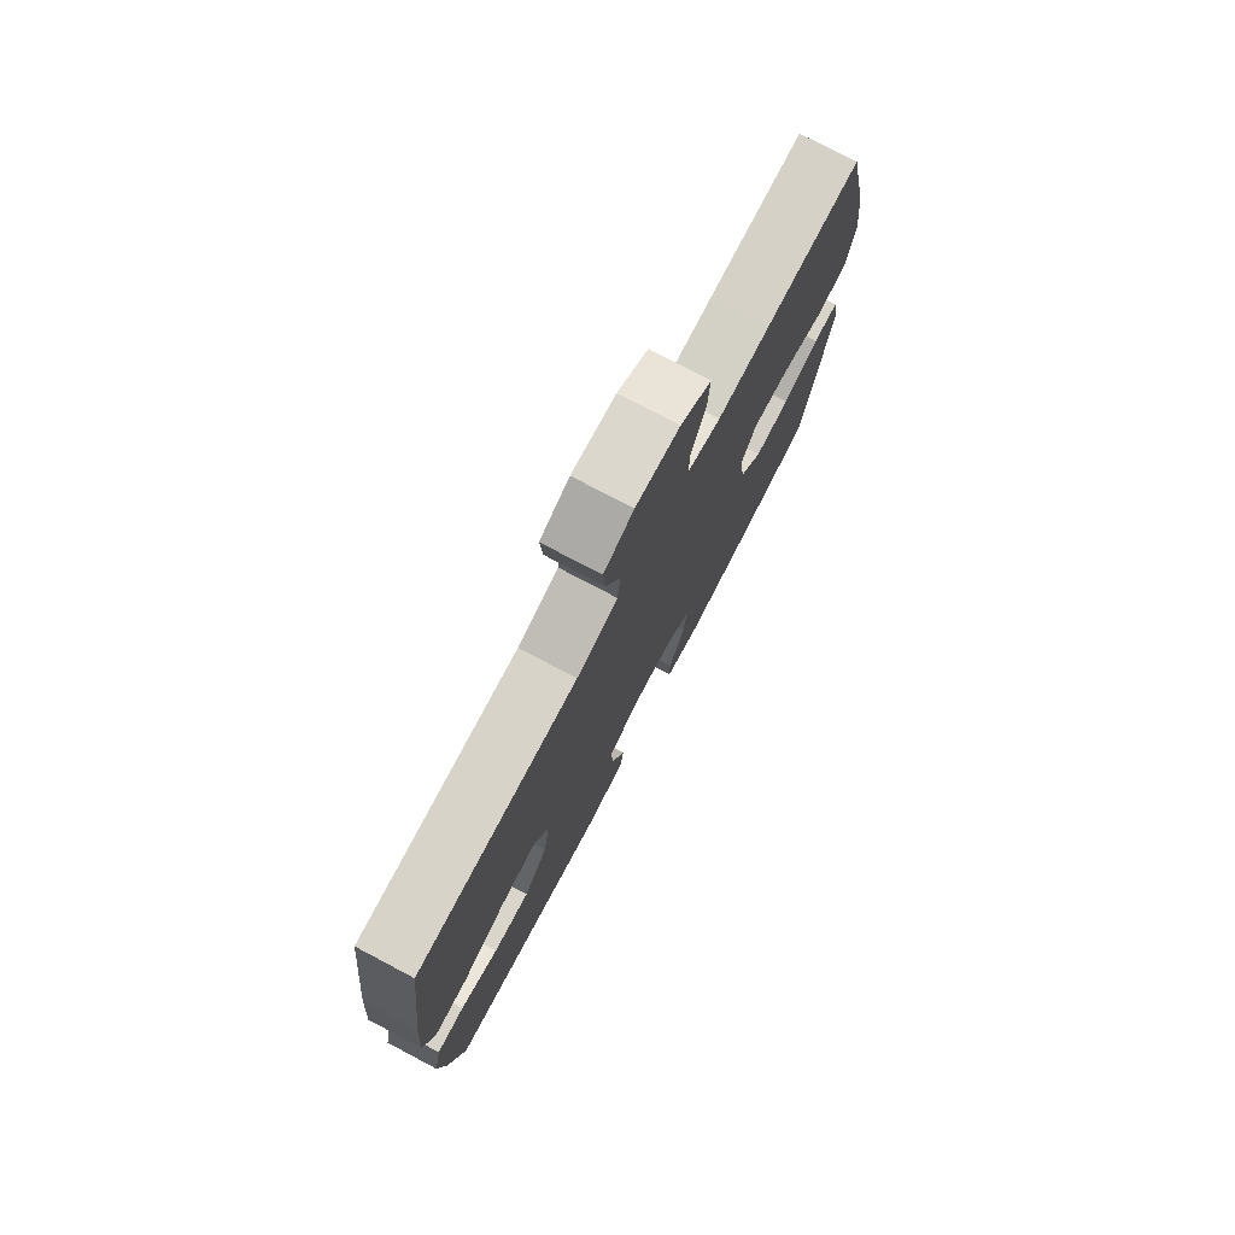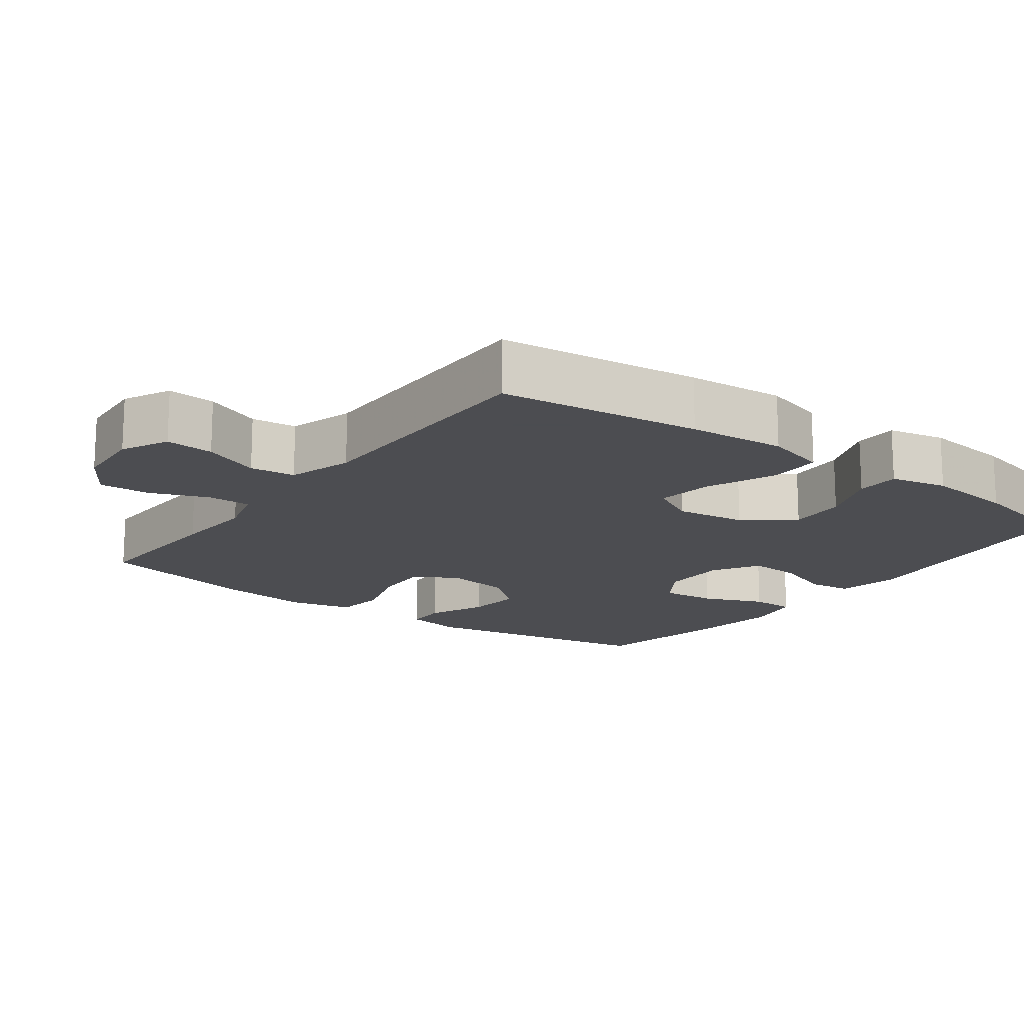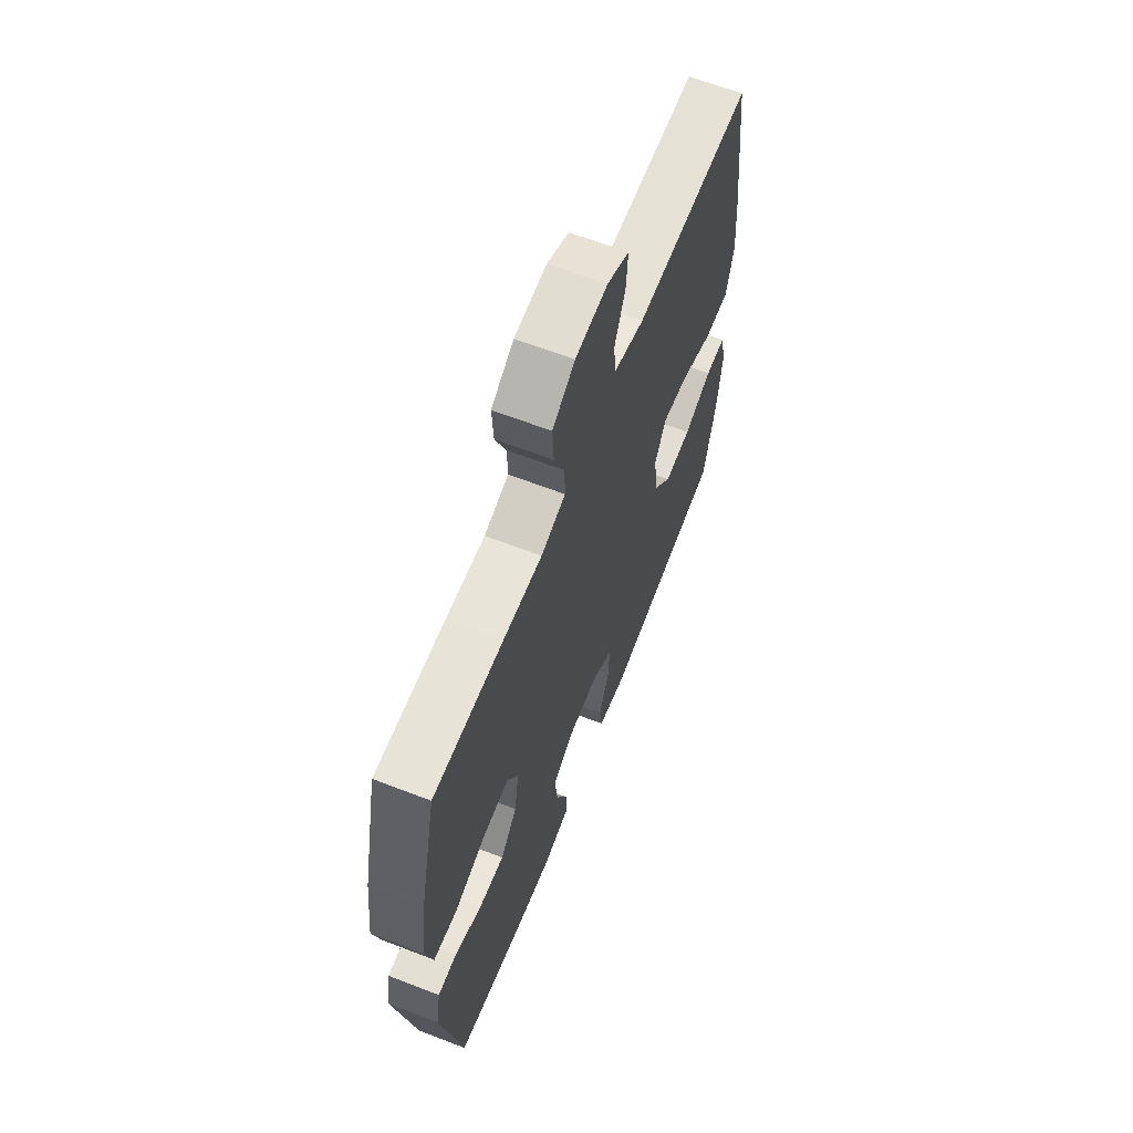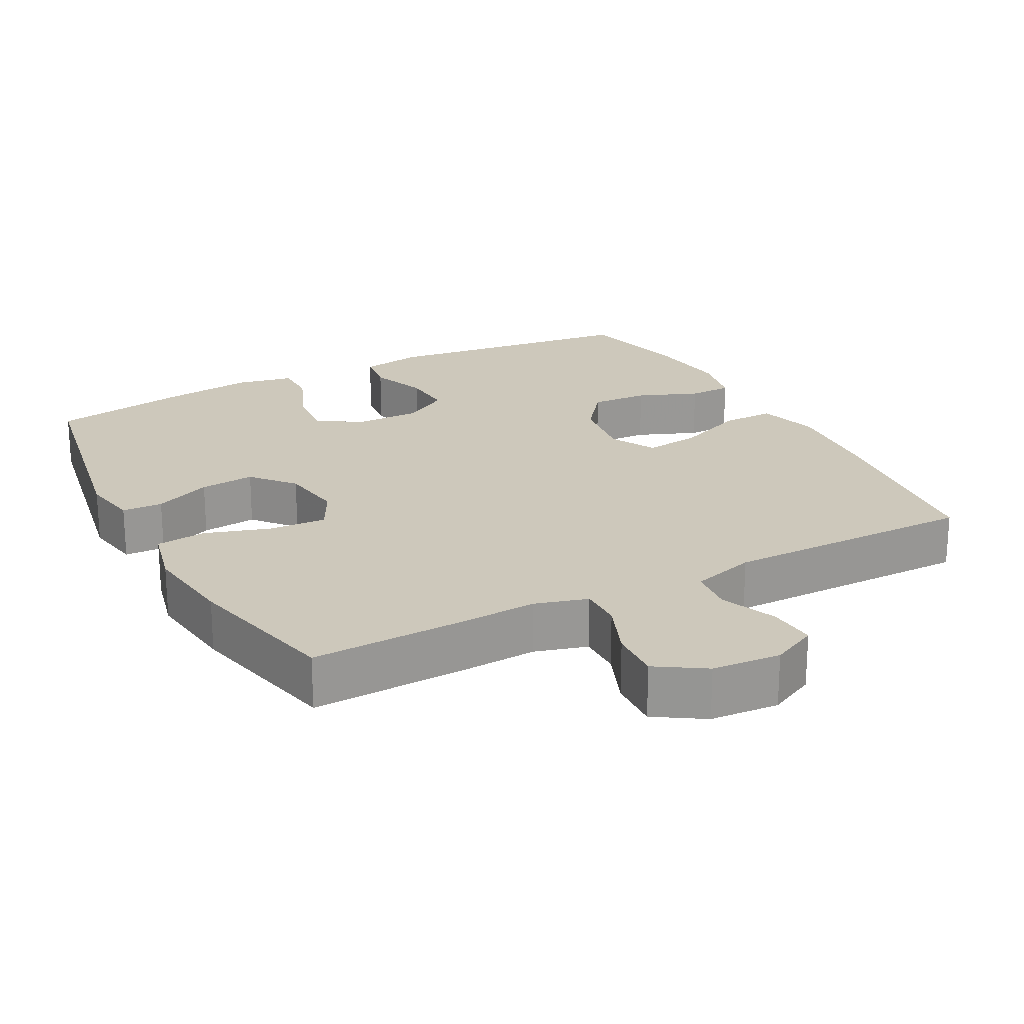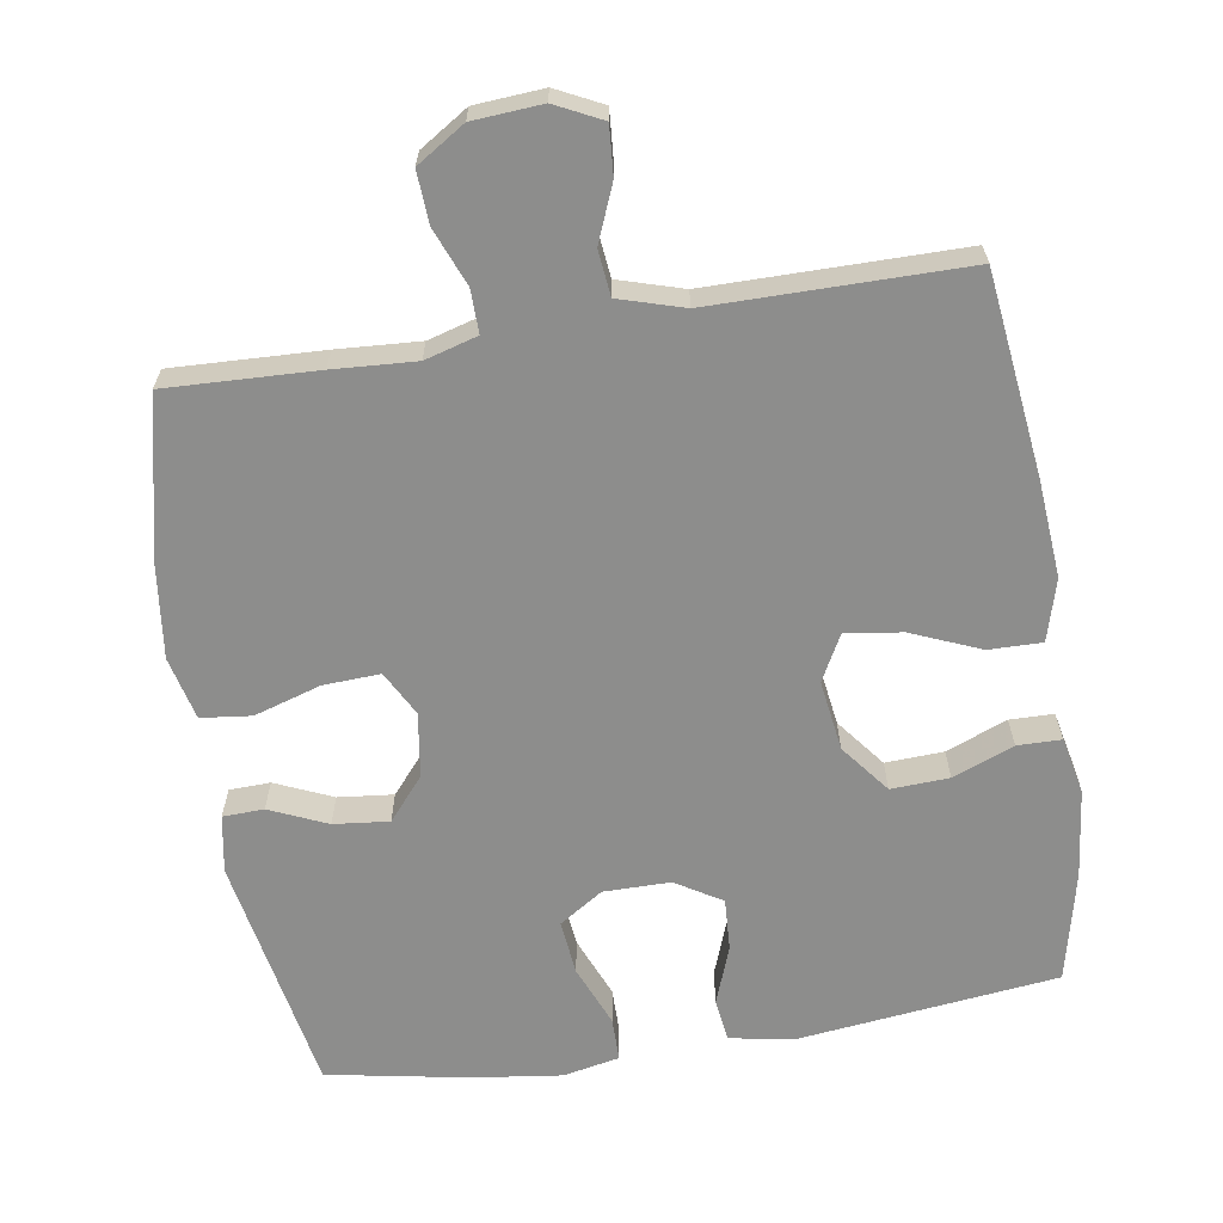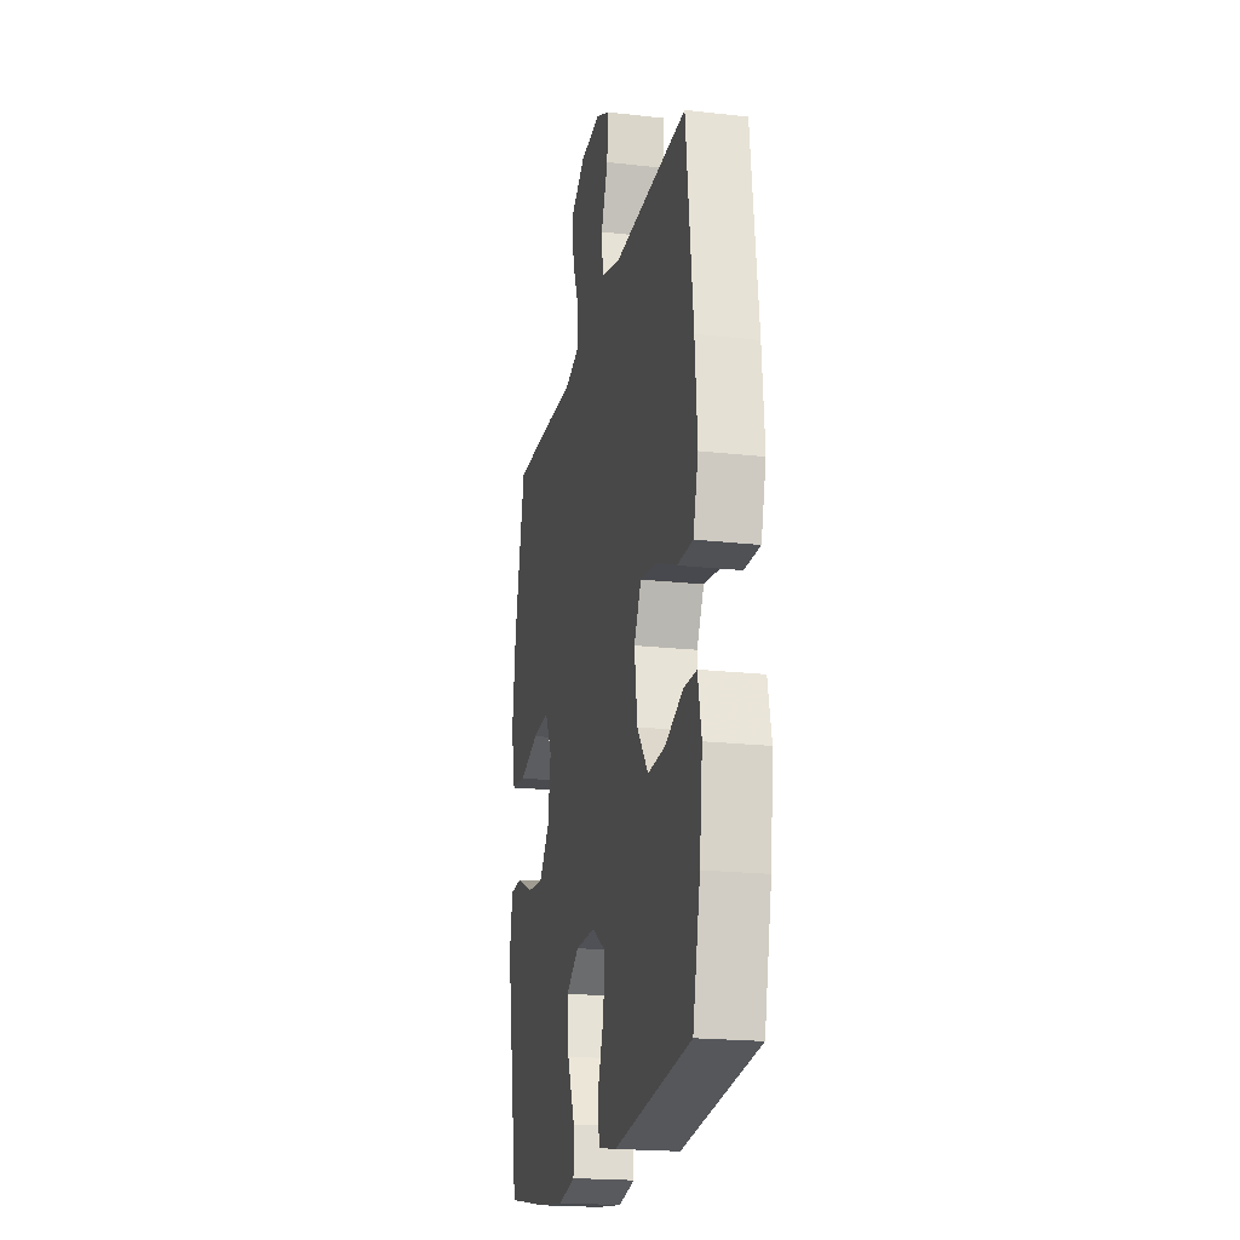
<metadata>
{"format":"obj","ext":"obj","renderer":"f3d","projection":"perspective","resolution":1024,"background":"white","views":[{"elev":77.1,"azim":117.8,"up":"+Z"},{"elev":-16.1,"azim":53.5,"up":"+Y"},{"elev":64.2,"azim":-68.7,"up":"+Z"},{"elev":21.9,"azim":-27.9,"up":"+Y"},{"elev":-64.4,"azim":9.0,"up":"+Y"},{"elev":-20.4,"azim":78.3,"up":"+Z"}]}
</metadata>
<code>
v 0.5 0.07 -0.5
v 0.137 0.07 -0.543
v 0.049 0.07 -0.527
v 0.041 0.07 -0.467
v 0.071 0.07 -0.386
v 0.075 0.07 -0.313
v 0.011 0.07 -0.274
v -0.082 0.07 -0.274
v -0.143 0.07 -0.314
v -0.135 0.07 -0.39
v -0.1 0.07 -0.475
v -0.1 0.07 -0.536
v -0.179 0.07 -0.552
v -0.303 0.07 -0.536
v -0.5 0.07 -0.5
v -0.561 0.07 -0.166
v -0.547 0.07 -0.086
v -0.49 0.07 -0.084
v -0.41 0.07 -0.119
v -0.333 0.07 -0.127
v -0.283 0.07 -0.068
v -0.27 0.07 0.022
v -0.303 0.07 0.084
v -0.382 0.07 0.08
v -0.475 0.07 0.051
v -0.545 0.07 0.059
v -0.566 0.07 0.147
v -0.55 0.07 0.279
v -0.5 0.07 0.5
v -0.291 0.07 0.492
v -0.176 0.07 0.485
v -0.103 0.07 0.506
v -0.104 0.07 0.566
v -0.136 0.07 0.646
v -0.14 0.07 0.718
v -0.073 0.07 0.761
v 0.023 0.07 0.768
v 0.088 0.07 0.736
v 0.083 0.07 0.669
v 0.051 0.07 0.59
v 0.058 0.07 0.527
v 0.148 0.07 0.5
v 0.5 0.07 0.5
v 0.534 0.07 0.219
v 0.545 0.07 0.084
v 0.521 0.07 -0.002
v 0.447 0.07 -0.001
v 0.351 0.07 0.039
v 0.272 0.07 0.05
v 0.238 0.07 -0.014
v 0.252 0.07 -0.112
v 0.305 0.07 -0.18
v 0.386 0.07 -0.176
v 0.471 0.07 -0.142
v 0.532 0.07 -0.143
v 0.549 0.07 -0.222
v 0.535 0.07 -0.346
v 0.5 0 -0.5
v 0.137 0 -0.543
v 0.049 0 -0.527
v 0.041 0 -0.467
v 0.071 0 -0.386
v 0.075 0 -0.313
v 0.011 0 -0.274
v -0.082 0 -0.274
v -0.143 0 -0.314
v -0.135 0 -0.39
v -0.1 0 -0.475
v -0.1 0 -0.536
v -0.179 0 -0.552
v -0.303 0 -0.536
v -0.5 0 -0.5
v -0.561 0 -0.166
v -0.547 0 -0.086
v -0.49 0 -0.084
v -0.41 0 -0.119
v -0.333 0 -0.127
v -0.283 0 -0.068
v -0.27 0 0.022
v -0.303 0 0.084
v -0.382 0 0.08
v -0.475 0 0.051
v -0.545 0 0.059
v -0.566 0 0.147
v -0.55 0 0.279
v -0.5 0 0.5
v -0.291 0 0.492
v -0.176 0 0.485
v -0.103 0 0.506
v -0.104 0 0.566
v -0.136 0 0.646
v -0.14 0 0.718
v -0.073 0 0.761
v 0.023 0 0.768
v 0.088 0 0.736
v 0.083 0 0.669
v 0.051 0 0.59
v 0.058 0 0.527
v 0.148 0 0.5
v 0.5 0 0.5
v 0.534 0 0.219
v 0.545 0 0.084
v 0.521 0 -0.002
v 0.447 0 -0.001
v 0.351 0 0.039
v 0.272 0 0.05
v 0.238 0 -0.014
v 0.252 0 -0.112
v 0.305 0 -0.18
v 0.386 0 -0.176
v 0.471 0 -0.142
v 0.532 0 -0.143
v 0.549 0 -0.222
v 0.535 0 -0.346
f 3 4 5
f 2 3 5
f 1 2 5
f 57 1 5
f 56 57 5
f 55 56 5
f 54 55 5
f 53 54 5
f 52 53 5 6
f 51 52 6 7
f 50 51 7 8
f 49 50 8 9
f 46 47 48
f 45 46 48
f 44 45 48
f 43 44 48
f 42 43 48
f 41 42 48 49
f 38 39 40
f 37 38 40
f 36 37 40
f 35 36 40
f 34 35 40
f 33 34 40
f 32 33 40 41
f 41 49 9
f 32 41 9
f 31 32 9
f 29 30 31
f 28 29 31
f 27 28 31
f 26 27 31
f 25 26 31
f 24 25 31
f 17 18 19
f 16 17 19
f 15 16 19
f 14 15 19
f 13 14 19
f 12 13 19
f 11 12 19
f 10 11 19
f 9 10 19 20
f 23 24 31
f 22 23 31
f 21 22 31 9
f 9 20 21
f 62 61 60
f 62 60 59
f 62 59 58
f 62 58 114
f 62 114 113
f 62 113 112
f 62 112 111
f 62 111 110
f 63 62 110 109
f 64 63 109 108
f 65 64 108 107
f 66 65 107 106
f 105 104 103
f 105 103 102
f 105 102 101
f 105 101 100
f 105 100 99
f 106 105 99 98
f 97 96 95
f 97 95 94
f 97 94 93
f 97 93 92
f 97 92 91
f 97 91 90
f 98 97 90 89
f 66 106 98
f 66 98 89
f 66 89 88
f 88 87 86
f 88 86 85
f 88 85 84
f 88 84 83
f 88 83 82
f 88 82 81
f 76 75 74
f 76 74 73
f 76 73 72
f 76 72 71
f 76 71 70
f 76 70 69
f 76 69 68
f 76 68 67
f 77 76 67 66
f 88 81 80
f 88 80 79
f 66 88 79 78
f 78 77 66
f 1 58 59 2
f 2 59 60 3
f 3 60 61 4
f 4 61 62 5
f 5 62 63 6
f 6 63 64 7
f 7 64 65 8
f 8 65 66 9
f 9 66 67 10
f 10 67 68 11
f 11 68 69 12
f 12 69 70 13
f 13 70 71 14
f 14 71 72 15
f 15 72 73 16
f 16 73 74 17
f 17 74 75 18
f 18 75 76 19
f 19 76 77 20
f 20 77 78 21
f 21 78 79 22
f 22 79 80 23
f 23 80 81 24
f 24 81 82 25
f 25 82 83 26
f 26 83 84 27
f 27 84 85 28
f 28 85 86 29
f 29 86 87 30
f 30 87 88 31
f 31 88 89 32
f 32 89 90 33
f 33 90 91 34
f 34 91 92 35
f 35 92 93 36
f 36 93 94 37
f 37 94 95 38
f 38 95 96 39
f 39 96 97 40
f 40 97 98 41
f 41 98 99 42
f 42 99 100 43
f 43 100 101 44
f 44 101 102 45
f 45 102 103 46
f 46 103 104 47
f 47 104 105 48
f 48 105 106 49
f 49 106 107 50
f 50 107 108 51
f 51 108 109 52
f 52 109 110 53
f 53 110 111 54
f 54 111 112 55
f 55 112 113 56
f 56 113 114 57
f 57 114 58 1

</code>
